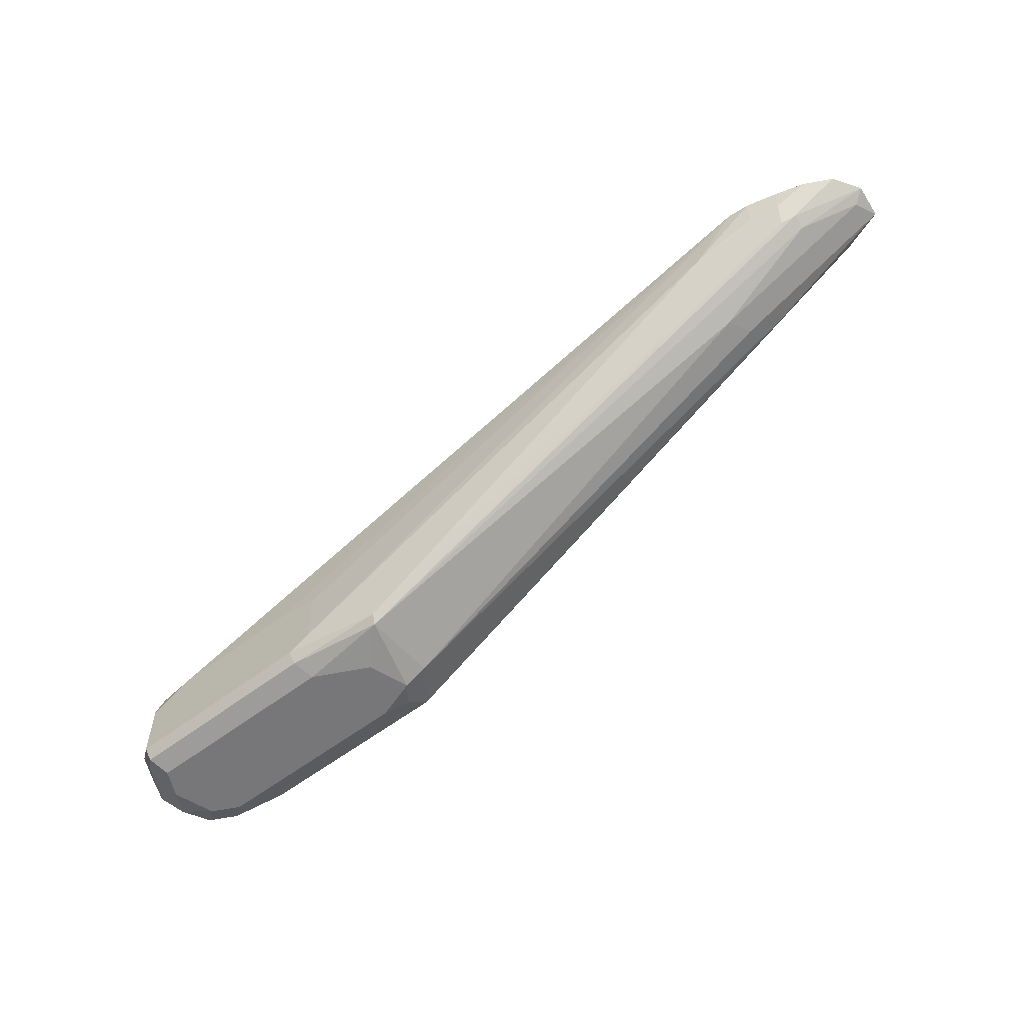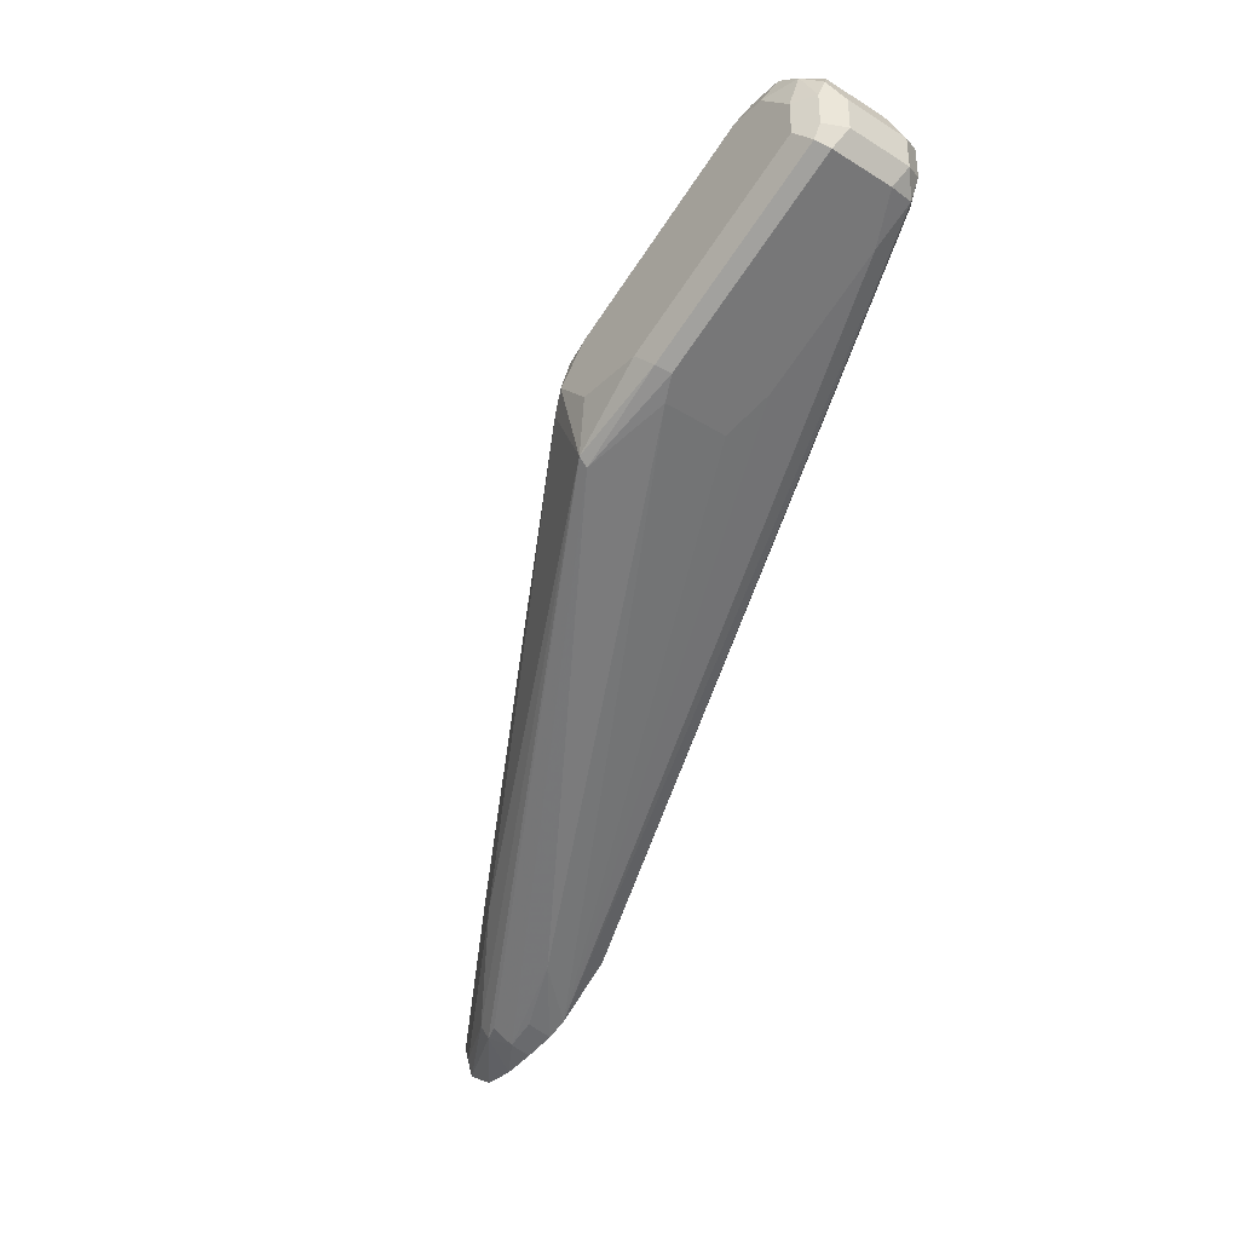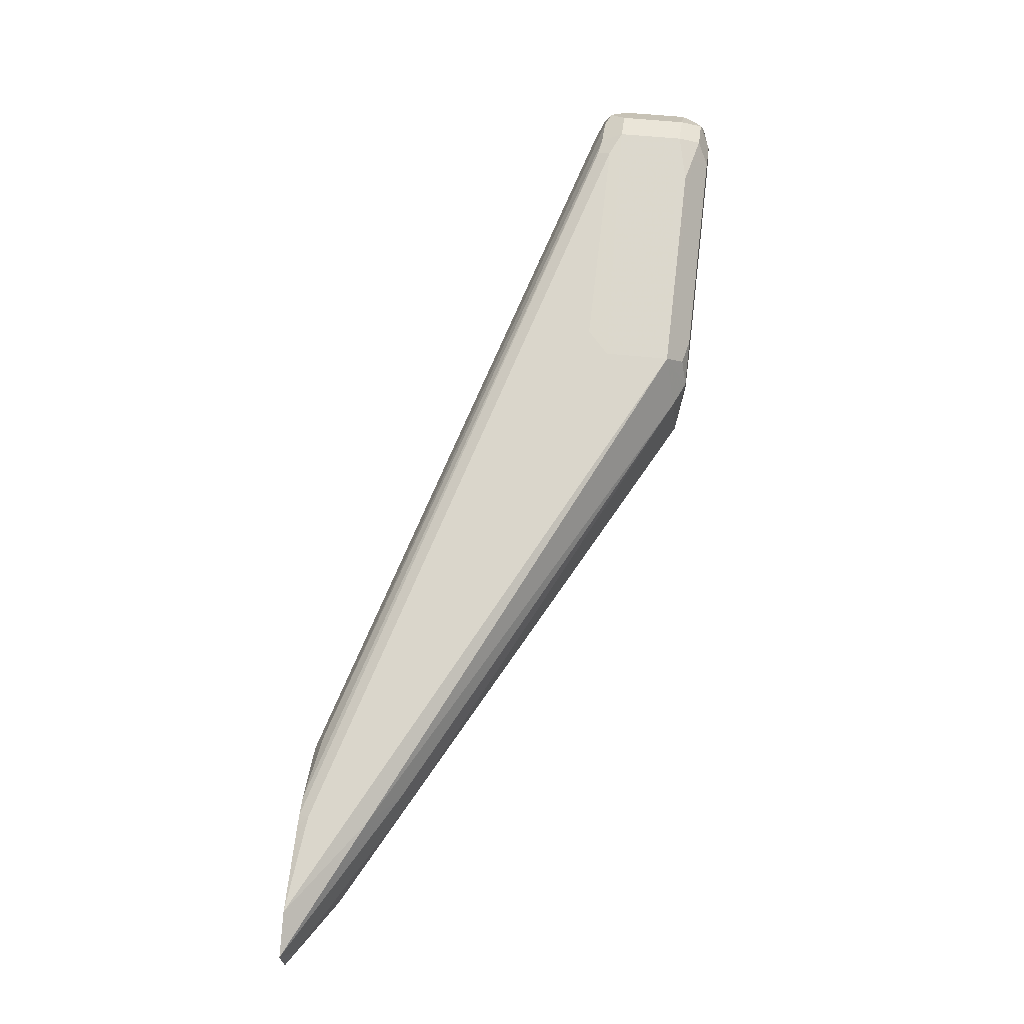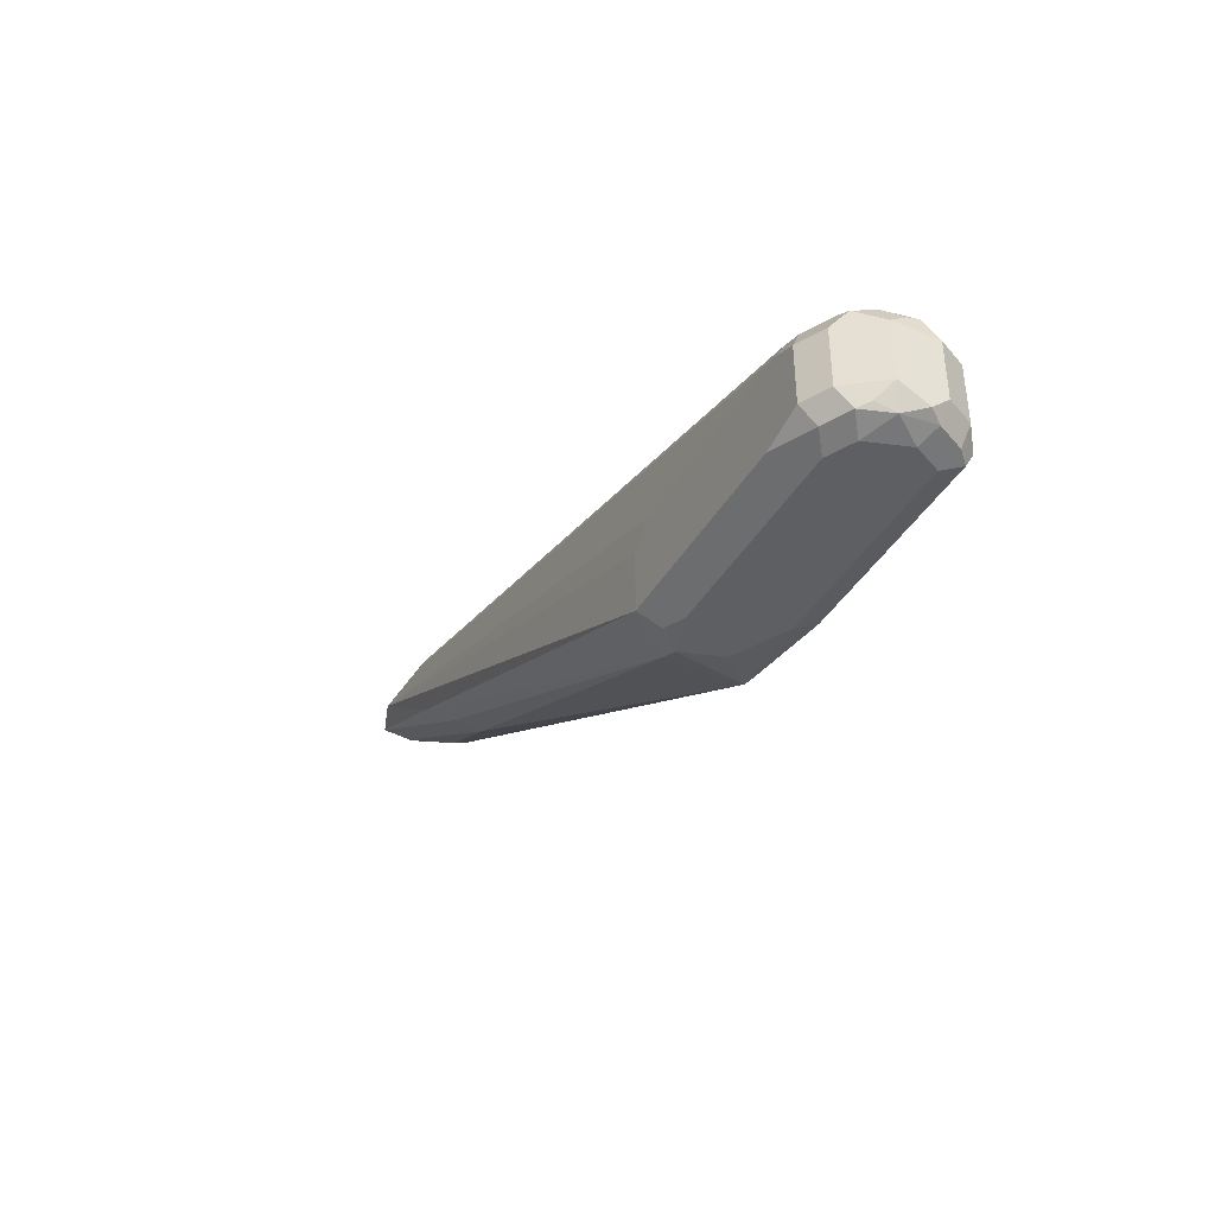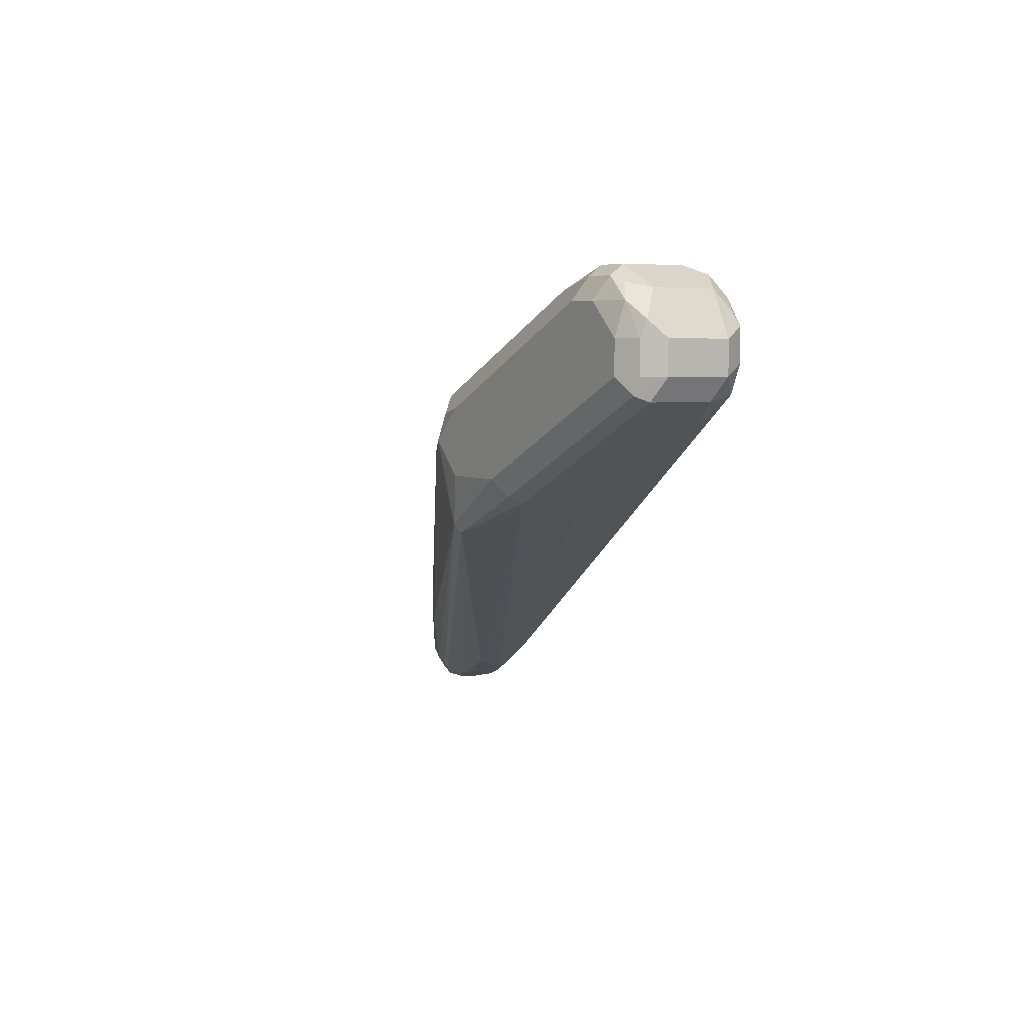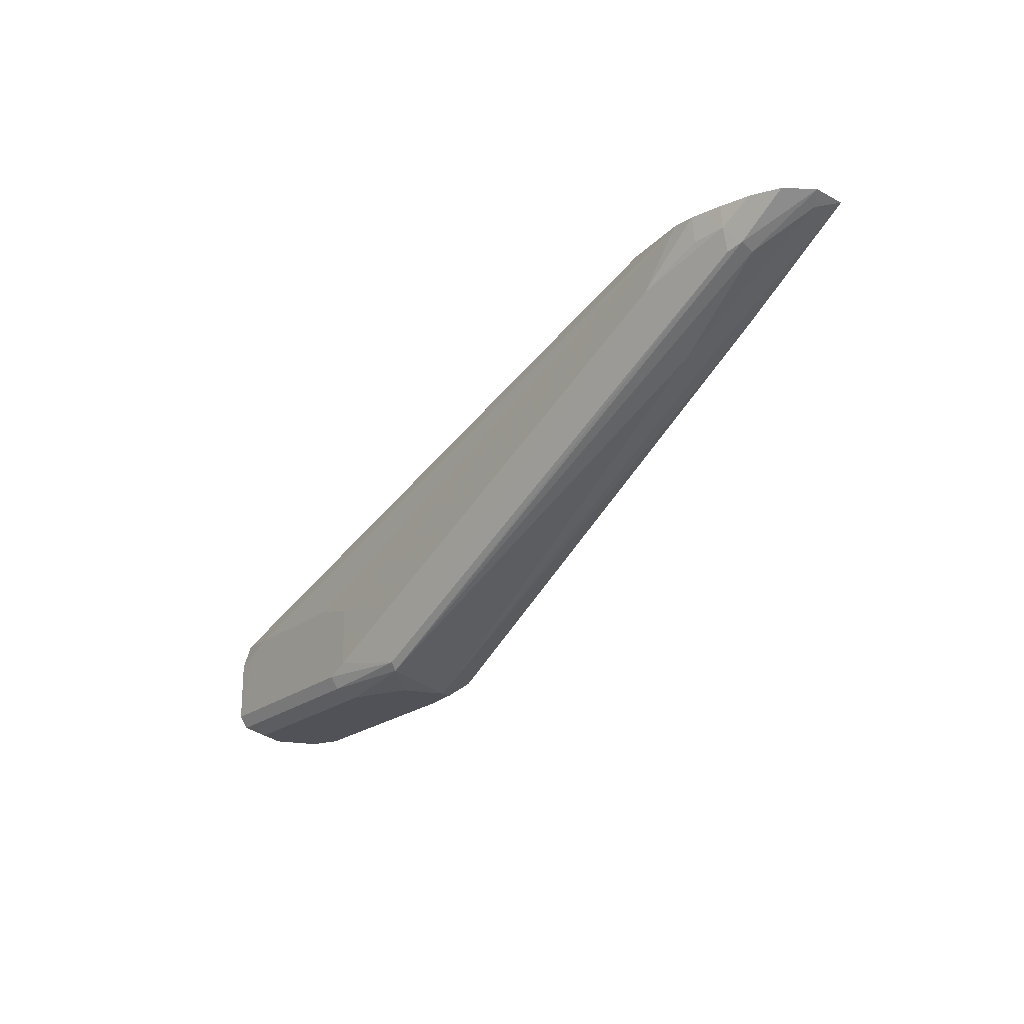
<metadata>
{"format":"obj","ext":"obj","renderer":"f3d","projection":"perspective","resolution":1024,"background":"white","views":[{"elev":-57.2,"azim":-168.0,"up":"+Y"},{"elev":-35.9,"azim":51.0,"up":"+Z"},{"elev":45.1,"azim":-82.4,"up":"+Z"},{"elev":-39.7,"azim":36.1,"up":"+Y"},{"elev":4.6,"azim":57.1,"up":"+Z"},{"elev":-21.5,"azim":-153.0,"up":"+Y"}]}
</metadata>
<code>
v 0.3089 0.09872 0.1276
v 0.3754 0.06111 0.1659
v 0.3262 0.09872 0.1453
v 0.6228 -0.07566 0.3027
v 0.617 -0.08148 0.2736
v 0.3958 0.04656 0.163
v 0.4074 0.04074 0.1513
v 0.3201 0.09312 0.1164
v 0.3551 0.07567 0.1164
v 0.6374 -0.08294 0.2357
v 0.358 0.07857 0.1091
v 0.3157 0.09872 0.1091
v 0.3318 0.09872 0.09941
v 0.3956 0.09872 0.1106
v 0.3781 0.09872 0.1048
v 0.3492 0.09872 0.09919
v 0.3667 0.0873 0.1048
v 0.3667 0.09872 0.1022
v 0.3842 0.08511 0.1091
v 0.4191 0.06984 0.1222
v 0.6374 -0.07858 0.2314
v 0.3667 0.07567 0.1106
v 0.6897 -0.08294 0.2532
v 0.681 -0.08731 0.2619
v 0.6461 -0.08731 0.2619
v 0.7159 -0.08731 0.2794
v 0.7858 -0.08731 0.3143
v 0.7596 -0.08294 0.2881
v 0.7945 -0.08294 0.3056
v 0.7858 -0.08731 0.3318
v 0.7974 -0.08148 0.3318
v 0.7879 -0.08294 0.3492
v 0.7988 -0.07858 0.3405
v 0.8032 -0.06984 0.3318
v 0.7916 -0.06984 0.355
v 0.8032 -0.03493 0.3318
v 0.8032 -0.06984 0.3143
v 0.7974 -0.08148 0.3143
v 0.7974 -0.07566 0.3027
v 0.6926 -0.07566 0.2503
v 0.7858 -0.03493 0.2968
v 0.7043 -0.02911 0.2561
v 0.7741 -0.02911 0.291
v 0.681 -0.03493 0.2445
v 0.681 -0.06984 0.2445
v 0.3842 0.09872 0.1061
v 0.7945 -0.02619 0.3056
v 0.7974 -0.04074 0.3027
v 0.8032 -0.03493 0.3143
v 0.7974 -0.02329 0.3201
v 0.7974 -0.02329 0.3376
v 0.7858 -0.01746 0.3143
v 0.4273 0.09872 0.1315
v 0.4312 0.09872 0.1457
v 0.4191 0.09872 0.1693
v 0.4309 0.09872 0.1633
v 0.4312 0.09872 0.1625
v 0.7858 -0.01746 0.3318
v 0.7683 -0.01746 0.3492
v 0.7683 -0.02329 0.3609
v 0.7858 -0.02183 0.3514
v 0.7945 -0.02619 0.3449
v 0.7916 -0.03493 0.355
v 0.777 -0.02619 0.3623
v 0.7683 -0.06984 0.3667
v 0.7683 -0.03493 0.3667
v 0.7508 -0.03493 0.3667
v 0.7508 -0.02329 0.3609
v 0.4191 0.09312 0.1804
v 0.3842 0.09872 0.1689
v 0.7421 -0.02183 0.3579
v 0.7392 -0.02911 0.3609
v 0.6344 -0.02911 0.3085
v 0.6228 -0.04074 0.3027
v 0.7508 -0.06984 0.3667
v 0.7567 -0.08148 0.3609
v 0.7421 -0.07858 0.3579
v 0.7275 -0.07566 0.355
v 0.7508 -0.08731 0.3492
v 0.7741 -0.08148 0.3609
v 0.7814 -0.07858 0.3579
v 0.7683 -0.08731 0.3492
v 0.6461 -0.08731 0.2968
v 0.6315 -0.08439 0.2939
v 0.6286 -0.08731 0.2794
v 0.3725 0.09312 0.1688
v 0.3691 0.09872 0.1645
v 0.3748 0.09872 0.1666
f 60 69 68
f 67 72 73
f 60 55 69
f 70 69 55
f 71 69 70
f 71 68 69
f 67 68 71
f 67 71 72
f 75 76 65
f 67 74 4
f 67 75 65
f 66 67 65
f 75 77 76
f 78 77 75
f 78 4 77
f 78 75 4
f 64 61 60
f 67 73 74
f 64 60 68
f 61 51 58
f 64 67 66
f 56 54 55
f 57 54 56
f 57 58 54
f 57 56 58
f 56 59 58
f 56 55 59
f 60 59 55
f 61 59 60
f 64 68 67
f 61 58 59
f 62 51 61
f 62 36 51
f 62 63 36
f 62 61 63
f 64 63 61
f 64 35 63
f 64 65 35
f 64 66 65
f 79 77 4
f 79 76 77
f 79 83 27
f 80 65 76
f 74 73 3
f 73 72 3
f 86 3 72
f 87 3 86
f 87 88 3
f 87 86 88
f 88 86 71
f 88 71 70
f 74 3 4
f 88 70 3
f 71 86 72
f 63 35 36
f 36 49 51
f 36 37 49
f 49 37 39
f 51 52 58
f 58 52 54
f 55 54 3
f 70 55 3
f 80 76 79
f 32 33 35
f 25 26 83
f 80 35 65
f 81 35 80
f 81 32 35
f 81 80 32
f 82 32 80
f 82 30 32
f 82 79 30
f 82 80 79
f 26 27 83
f 30 79 27
f 84 83 4
f 85 83 84
f 85 25 83
f 85 10 25
f 85 5 10
f 85 4 5
f 85 84 4
f 10 5 7
f 79 4 83
f 54 1 3
f 67 4 75
f 53 47 14
f 18 16 15
f 17 15 19
f 17 19 20
f 17 20 21
f 17 21 22
f 17 22 11
f 22 10 11
f 22 21 10
f 18 15 17
f 10 21 23
f 24 25 10
f 24 26 25
f 24 23 26
f 23 27 26
f 28 27 23
f 29 27 28
f 29 30 27
f 31 30 29
f 24 10 23
f 31 32 30
f 18 17 16
f 16 11 13
f 2 3 1
f 2 4 3
f 2 5 4
f 6 5 2
f 6 7 5
f 6 1 7
f 6 2 1
f 8 7 1
f 16 17 11
f 9 7 8
f 12 11 9
f 12 13 11
f 12 1 13
f 12 8 1
f 12 9 8
f 13 1 14
f 15 13 14
f 16 13 15
f 9 11 10
f 31 33 32
f 9 10 7
f 34 35 33
f 46 14 20
f 46 15 14
f 46 19 15
f 46 20 19
f 44 45 14
f 47 43 14
f 41 43 47
f 48 41 47
f 20 14 45
f 48 39 41
f 48 47 49
f 50 49 47
f 50 52 51
f 50 47 52
f 53 52 47
f 53 54 52
f 53 14 54
f 34 33 31
f 48 49 39
f 20 45 21
f 50 51 49
f 40 28 23
f 34 36 35
f 40 29 28
f 34 37 36
f 34 31 37
f 31 29 38
f 29 37 38
f 14 1 54
f 29 39 37
f 40 39 29
f 31 38 37
f 40 41 39
f 42 41 40
f 42 43 41
f 40 23 21
f 42 14 43
f 42 44 14
f 42 40 44
f 40 45 44
f 40 21 45

</code>
